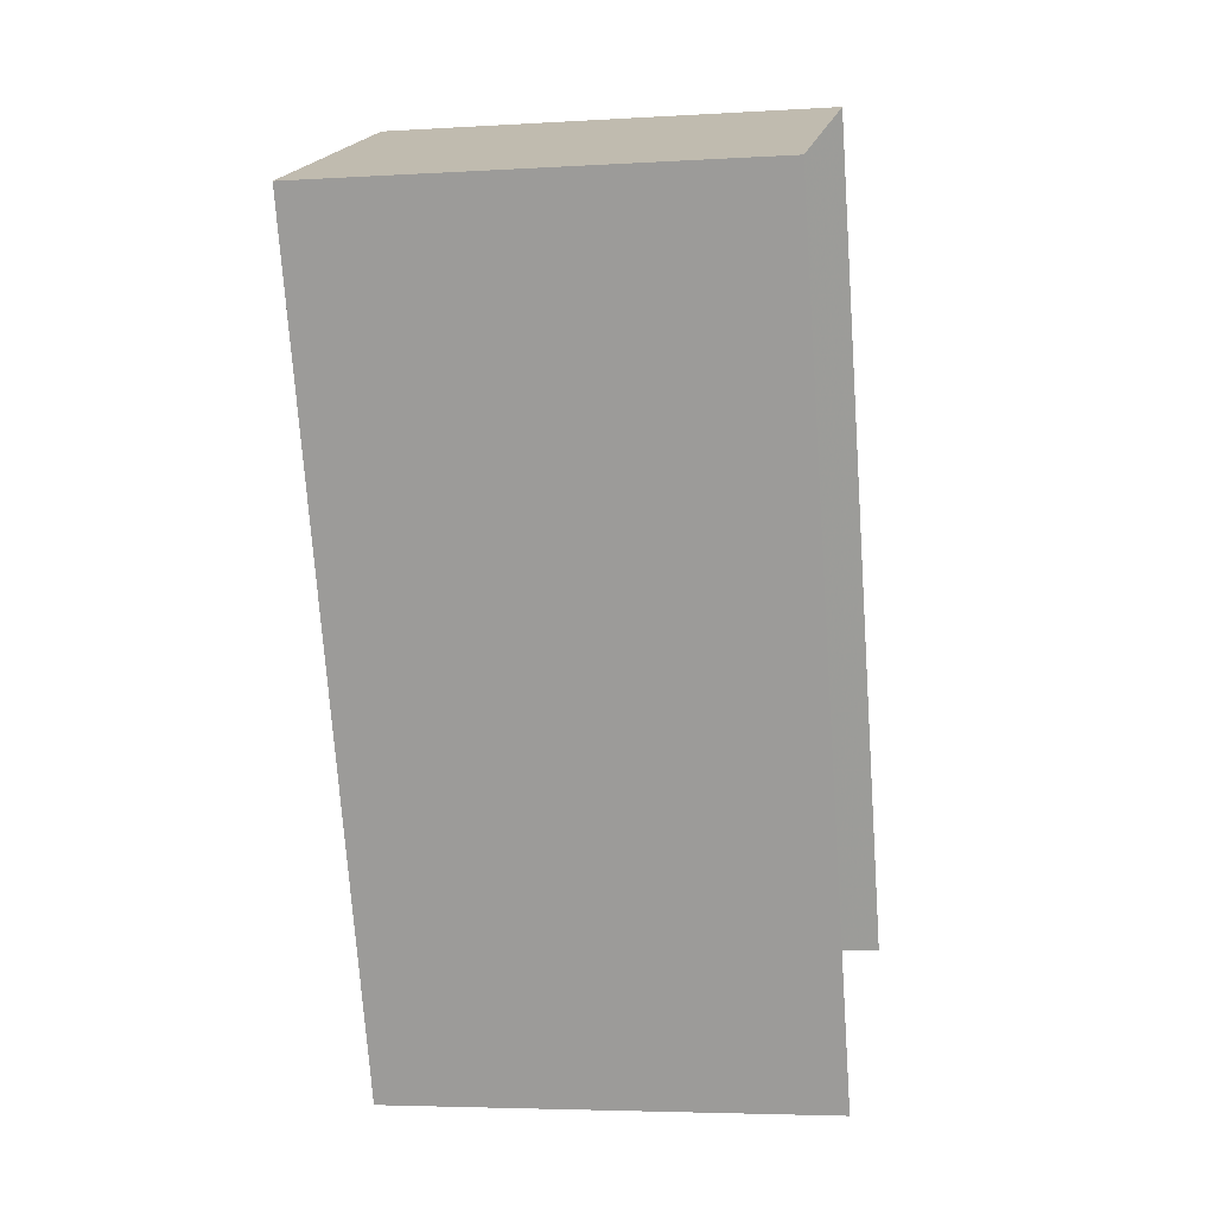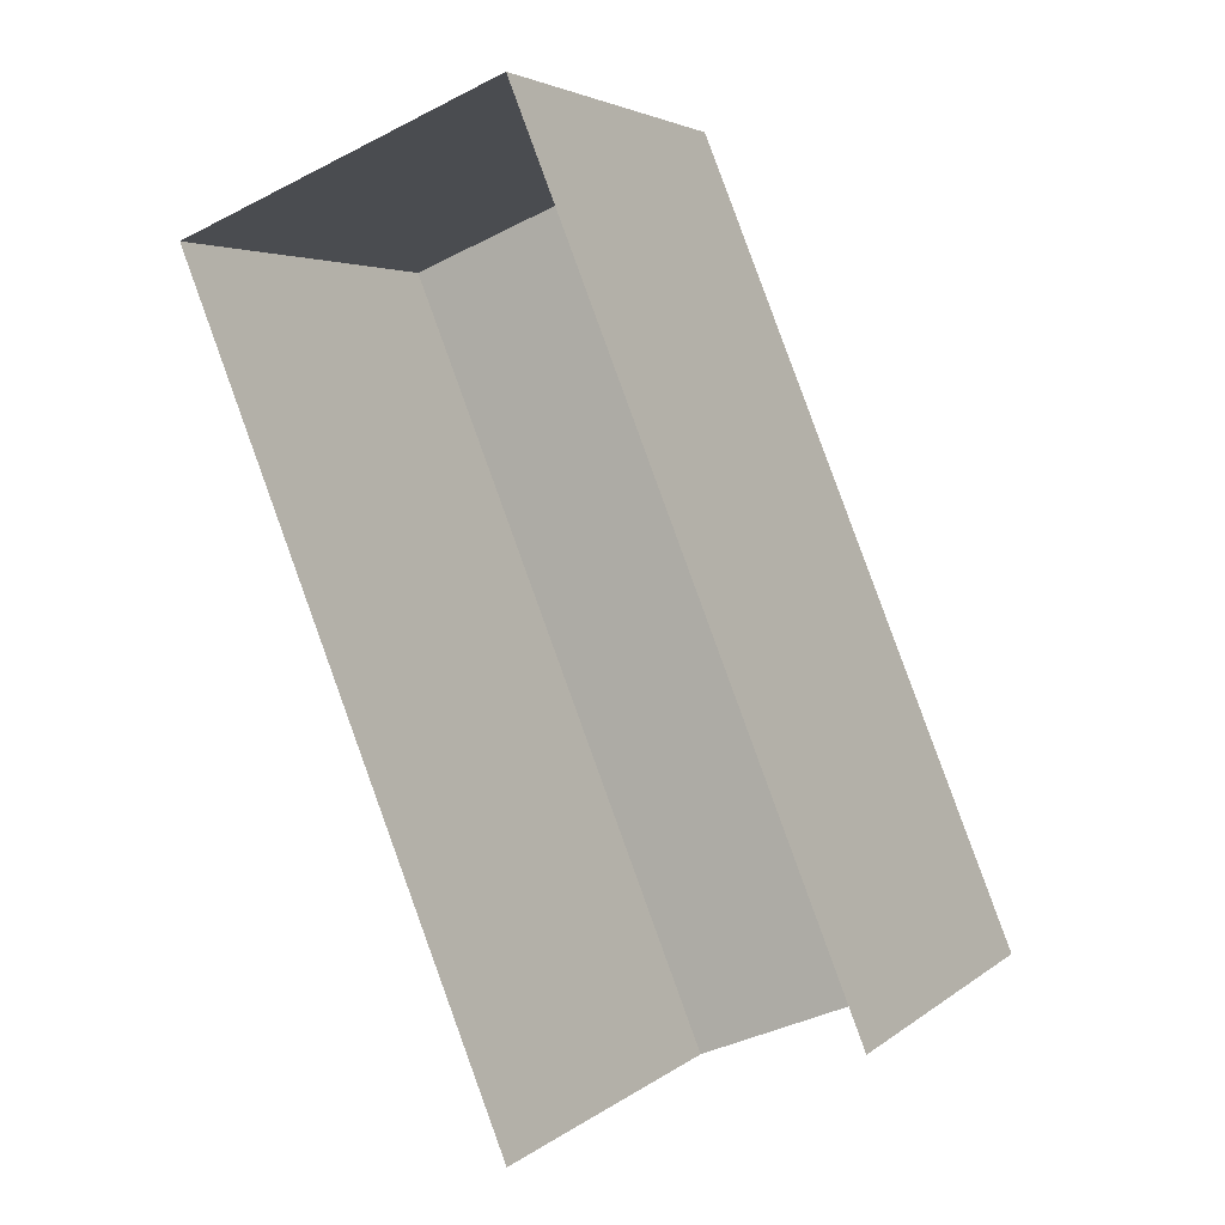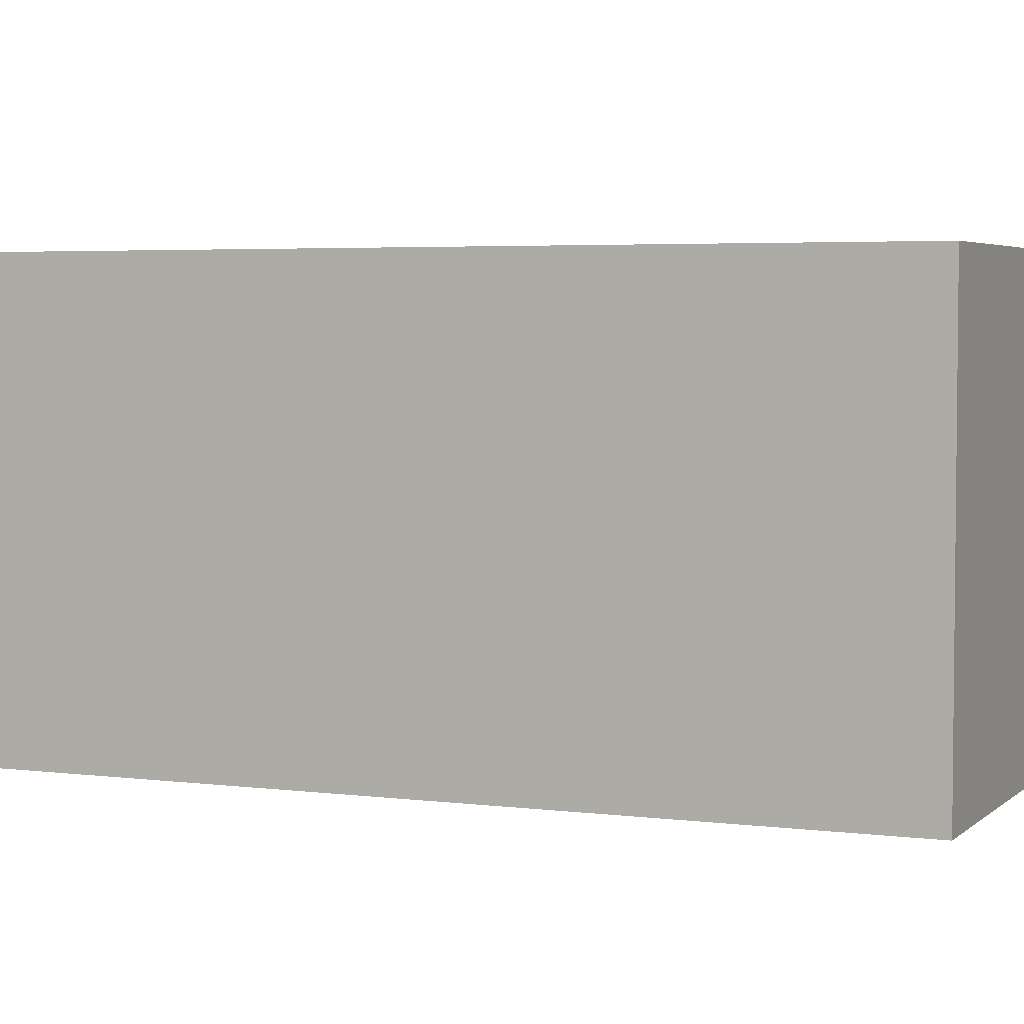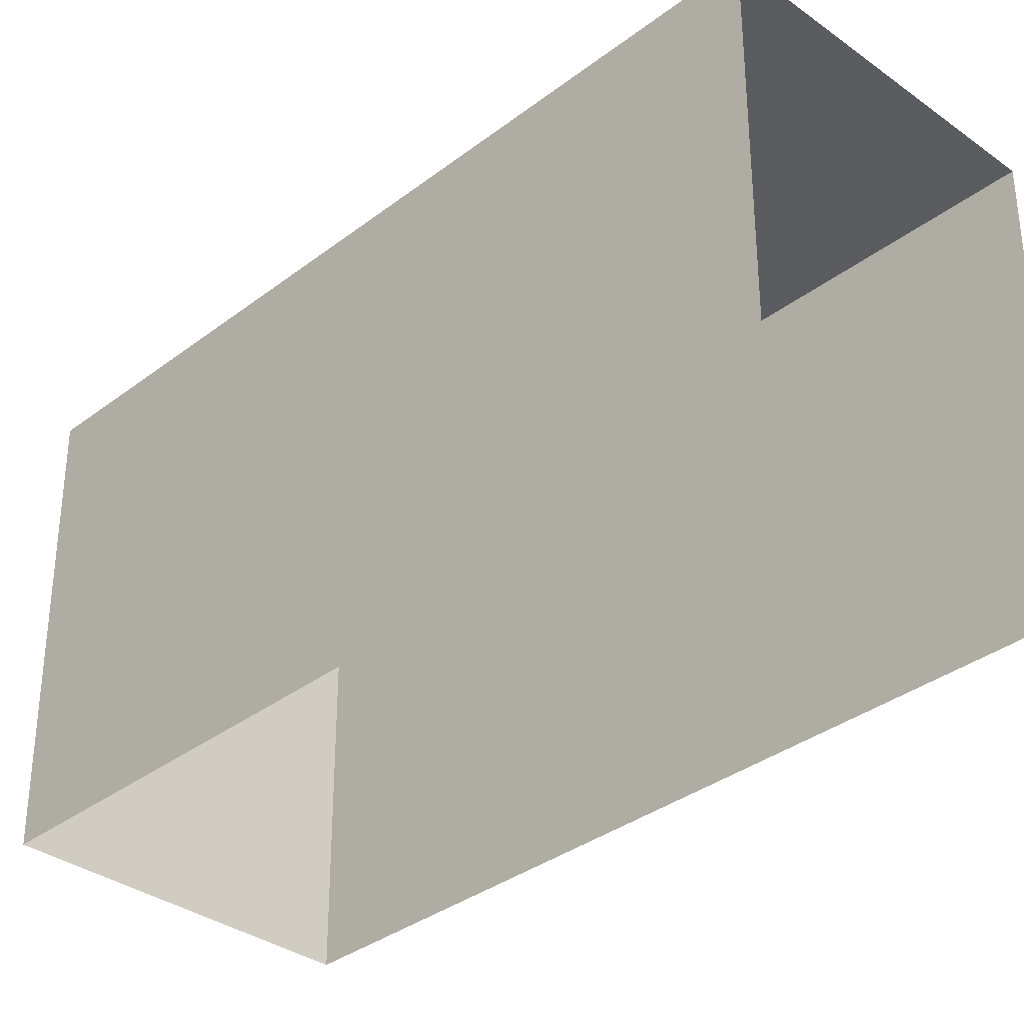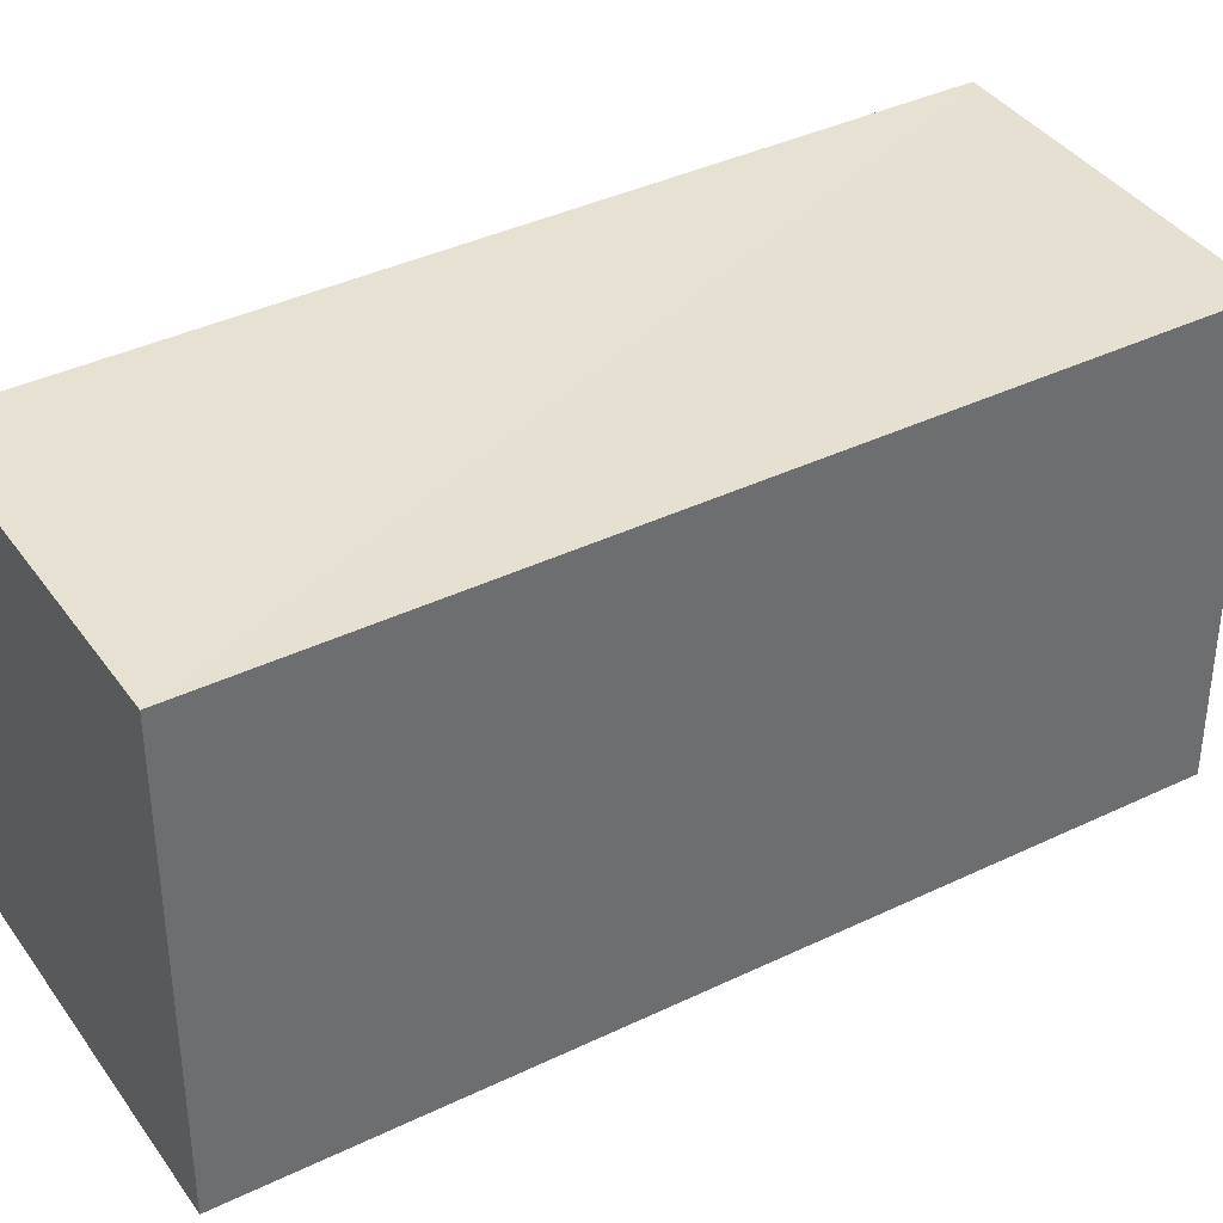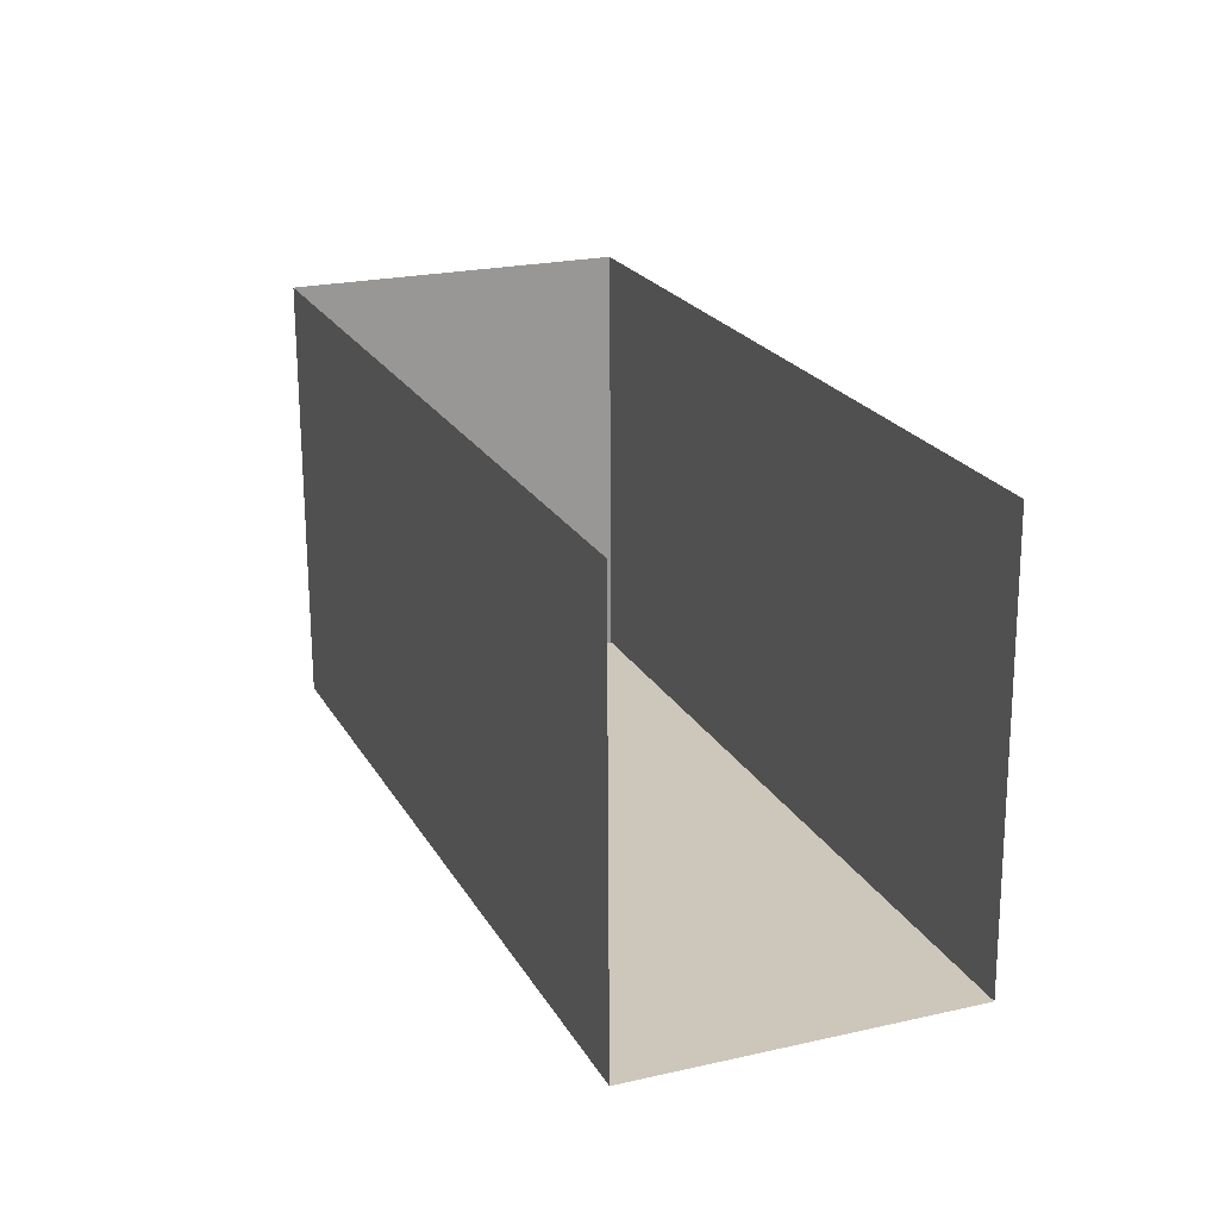
<metadata>
{"format":"obj","ext":"obj","renderer":"f3d","projection":"perspective","resolution":1024,"background":"white","views":[{"elev":-4.5,"azim":101.0,"up":"+Y"},{"elev":3.8,"azim":-156.1,"up":"+Y"},{"elev":4.0,"azim":91.3,"up":"+Z"},{"elev":-34.5,"azim":-66.1,"up":"+Z"},{"elev":38.6,"azim":-143.2,"up":"+Z"},{"elev":-68.5,"azim":-179.8,"up":"+Y"}]}
</metadata>
<code>
v -2.246e+05 -1.282e+05 13.42
v -2.246e+05 -1.282e+05 13.42
v -2.246e+05 -1.282e+05 13.42
v -2.246e+05 -1.282e+05 13.42
v -2.246e+05 -1.282e+05 20.32
v -2.246e+05 -1.282e+05 20.32
v -2.246e+05 -1.282e+05 20.32
v -2.246e+05 -1.282e+05 20.32
f 1 2 3
f 4 1 3
f 6 4 3
f 7 6 3
f 5 6 7
f 8 5 7
f 5 2 1
f 5 8 2
f 8 3 2
f 8 7 3
f 5 1 4
f 6 5 4

</code>
